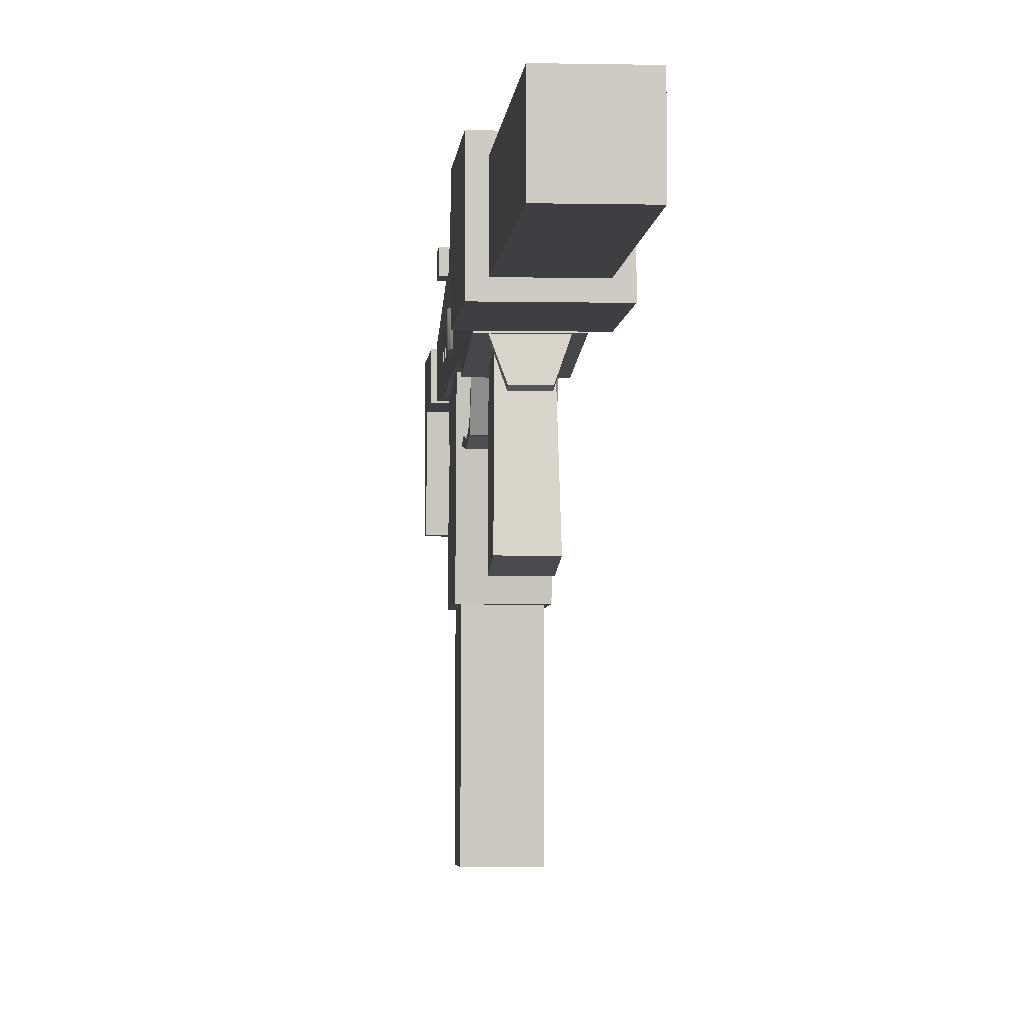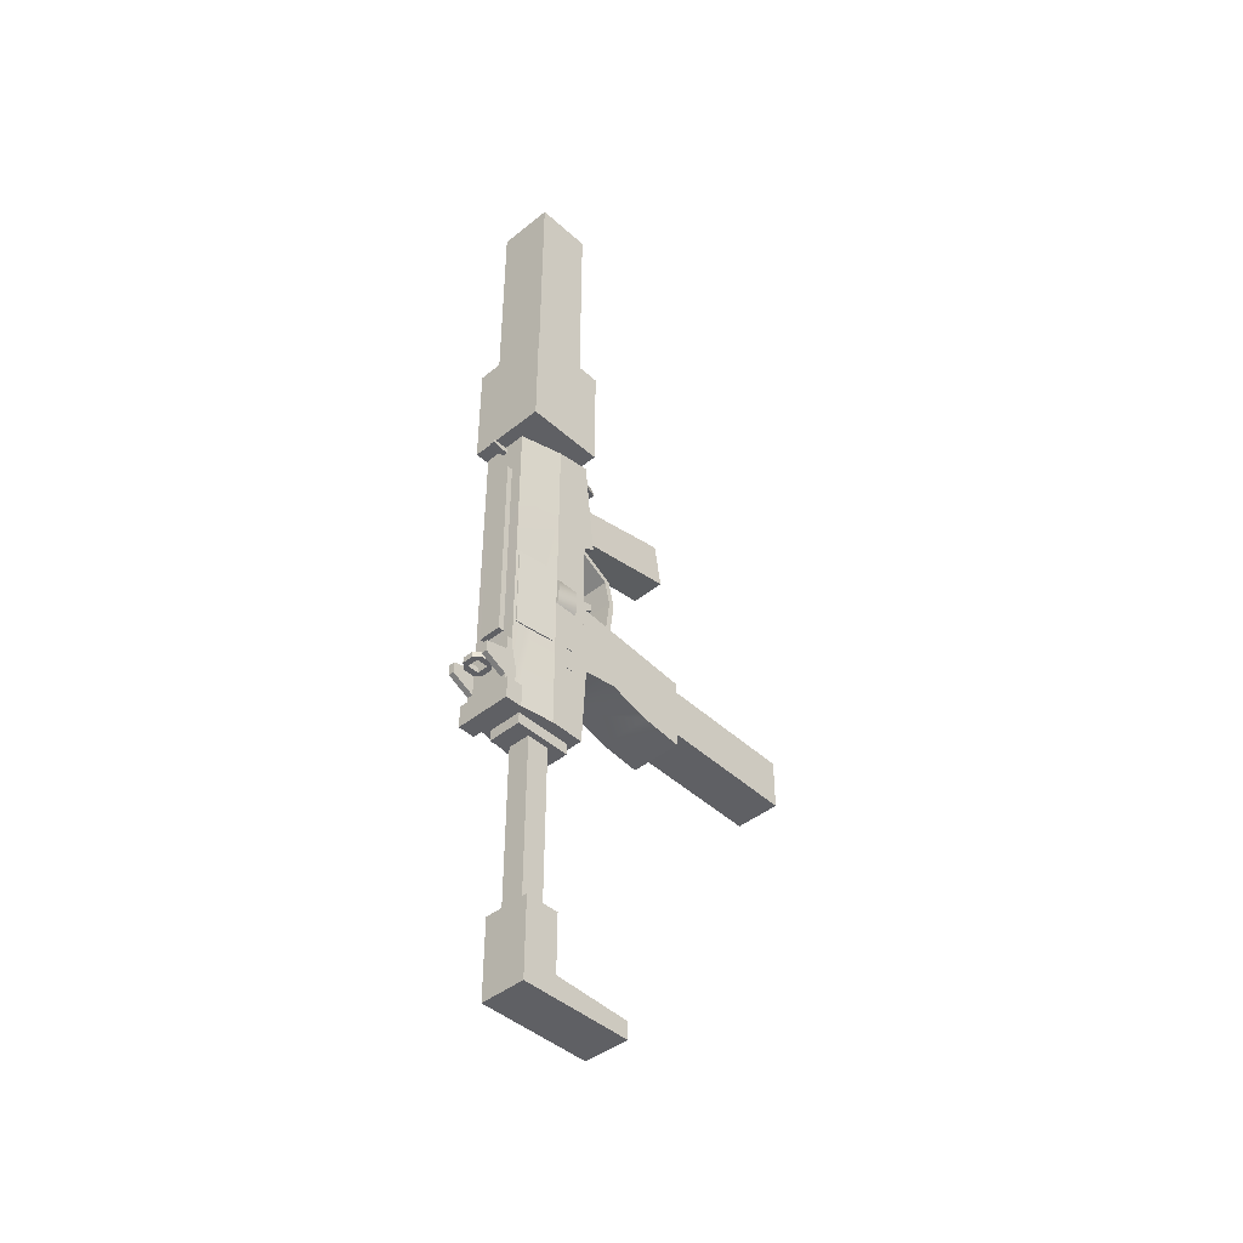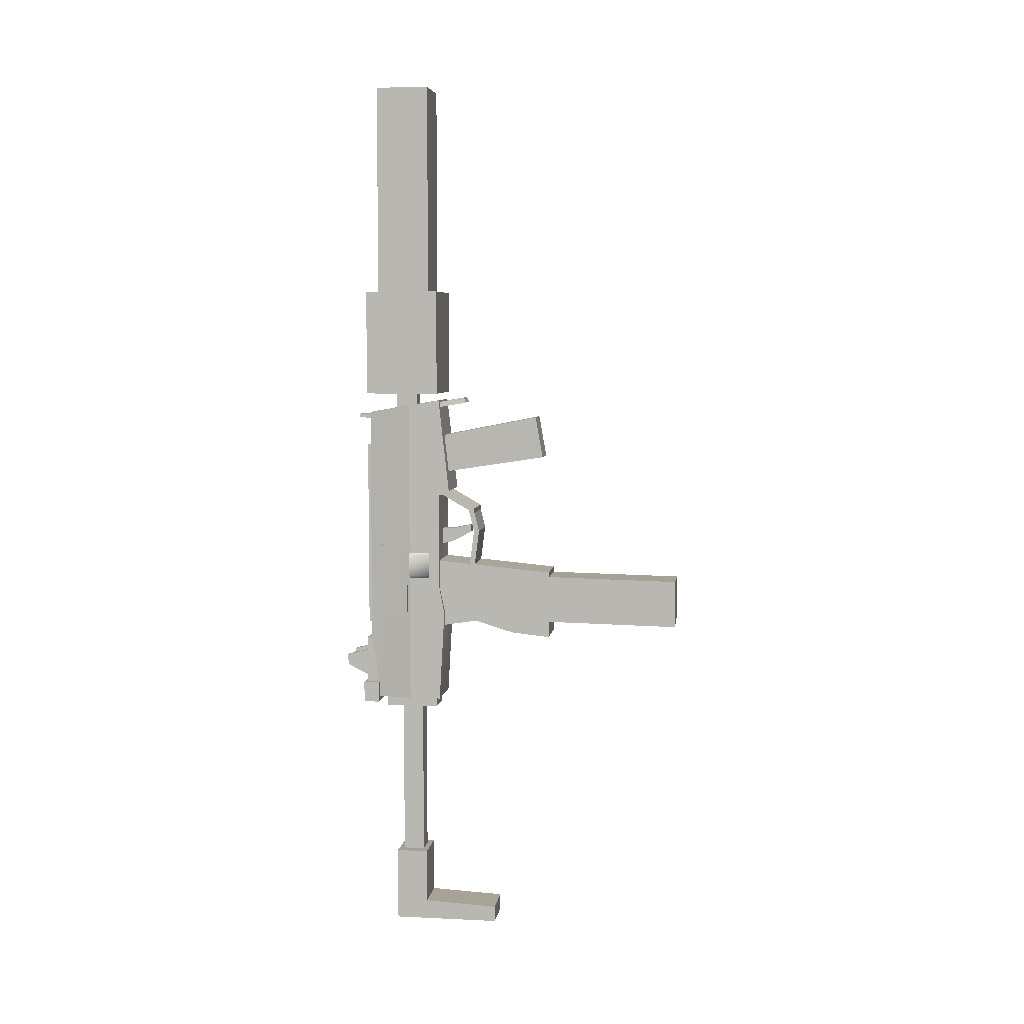
<metadata>
{"format":"obj","ext":"obj","renderer":"f3d","projection":"perspective","resolution":1024,"background":"white","views":[{"elev":-4.0,"azim":-4.1,"up":"+Y"},{"elev":-43.5,"azim":-136.6,"up":"+Z"},{"elev":5.8,"azim":-82.0,"up":"+Z"}]}
</metadata>
<code>
g
v -0.2 0.305 0.75
v -0.2 0.255 0.75
v 0.2 0.305 0.75
v 0.2 0.255 0.75
v 0.2 0.255 0.55
v 0.2 0.205 0.55
v -0.2 0.255 0.55
v -0.2 0.205 0.55
v -0.2 0.255 0.55
v -0.2 0.205 0.55
v 0.2 0.255 0.55
v 0.2 0.205 0.55
v 0.2 0.305 0.15
v 0.2 0.255 0.15
v -0.2 0.305 0.15
v -0.2 0.255 0.15
v -0.05 0.65 0.555
v -0.05 0.5 0.555
v 0.05 0.65 0.555
v 0.05 0.5 0.555
v 0.05 0.6 0.405
v 0.05 0.5 0.425
v -0.05 0.6 0.405
v -0.05 0.5 0.425
v -0.05 0.5 0.555
v -0.05 0.31 0.595
v 0.05 0.5 0.555
v 0.05 0.31 0.595
v 0.05 0.5 0.425
v 0.05 0.31 0.525
v -0.05 0.5 0.425
v -0.05 0.31 0.525
v -0.2 0.6 0.975
v -0.2 0.25 0.775
v 0.2 0.6 0.975
v 0.2 0.25 0.775
v 0.2 0.6 0.925
v 0.2 0.25 0.725
v -0.2 0.6 0.925
v -0.2 0.25 0.725
v -0.23 0.6 0.25
v -0.23 -0.5 0.15
v 0.23 0.6 0.25
v 0.23 -0.5 0.15
v 0.23 0.55 -0.25
v 0.23 -0.5 -0.35
v -0.23 0.55 -0.25
v -0.23 -0.5 -0.35
v -0.23 0.55 -0.25
v -0.23 0.2333 -0.25
v -0.23 -0.1333 -0.31
v -0.23 -0.5 -0.35
v 0.23 0.55 -0.25
v 0.23 0.2333 -0.25
v 0.23 -0.1333 -0.31
v 0.23 -0.5 -0.35
v 0.23 0.55 -0.4
v 0.23 0.2333 -0.35
v 0.23 -0.1333 -0.46
v 0.23 -0.5 -0.5
v -0.23 0.55 -0.4
v -0.23 0.2333 -0.35
v -0.23 -0.1333 -0.46
v -0.23 -0.5 -0.5
v -0.25 0.9 1.8
v -0.25 0.6 1.85
v 0.25 0.9 1.8
v 0.25 0.6 1.85
v 0.25 0.9 -1.15
v 0.25 0.6 -1.15
v -0.25 0.9 -1.15
v -0.25 0.6 -1.15
v -0.2 1.3 1.73
v -0.25 0.9 1.8
v 0.2 1.3 1.73
v 0.25 0.9 1.8
v 0.2 1.25 -1.15
v 0.25 0.9 -1.15
v -0.2 1.25 -1.15
v -0.25 0.9 -1.15
v -0.1 1.05 2.25
v -0.1 0.85 2.25
v 0.1 1.05 2.25
v 0.1 0.85 2.25
v 0.1 1.05 1.77
v 0.1 0.85 1.77
v -0.1 1.05 1.77
v -0.1 0.85 1.77
v -0.11 1.06 2.205
v -0.11 0.84 2.205
v 0.11 1.06 2.205
v 0.11 0.84 2.205
v 0.11 1.06 2.195
v 0.11 0.84 2.195
v -0.11 1.06 2.195
v -0.11 0.84 2.195
v -0.11 1.06 2.185
v -0.11 0.84 2.185
v 0.11 1.06 2.185
v 0.11 0.84 2.185
v 0.11 1.06 2.175
v 0.11 0.84 2.175
v -0.11 1.06 2.175
v -0.11 0.84 2.175
v -0.11 1.06 2.165
v -0.11 0.84 2.165
v 0.11 1.06 2.165
v 0.11 0.84 2.165
v 0.11 1.06 2.155
v 0.11 0.84 2.155
v -0.11 1.06 2.155
v -0.11 0.84 2.155
v -0.11 1.06 2.145
v -0.11 0.84 2.145
v 0.11 1.06 2.145
v 0.11 0.84 2.145
v 0.11 1.06 2.135
v 0.11 0.84 2.135
v -0.11 1.06 2.135
v -0.11 0.84 2.135
v -0.255 0.775 -0.275
v -0.255 0.725 -0.275
v 0.255 0.775 -0.275
v 0.255 0.725 -0.275
v 0.255 0.775 -0.325
v 0.255 0.725 -0.325
v -0.255 0.775 -0.325
v -0.255 0.725 -0.325
v -0.255 0.775 -0.475
v -0.255 0.725 -0.475
v 0.255 0.775 -0.475
v 0.255 0.725 -0.475
v 0.255 0.775 -0.525
v 0.255 0.725 -0.525
v -0.255 0.775 -0.525
v -0.255 0.725 -0.525
v -0.21 1.275 0.4
v -0.255 0.925 0.4
v -0.18 1.275 0.4
v -0.18 0.925 0.4
v -0.18 1.275 -0.35
v -0.18 0.925 -0.35
v -0.21 1.275 -0.35
v -0.255 0.925 -0.35
v -0.25 0.9 1.003
v -0.25 0.6 0.9032
v 0.25 0.9 1.003
v 0.25 0.6 0.9032
v -0.2 1.3 1.003
v -0.25 0.9 1.003
v 0.2 1.3 1.003
v 0.25 0.9 1.003
v -0.25 0.9 1.05
v -0.25 0.5 0.9502
v 0.25 0.9 1.05
v 0.25 0.5 0.9502
v -0.2 1.3 1.05
v -0.25 0.9 1.05
v 0.2 1.3 1.05
v 0.25 0.9 1.05
v -0.23 0.6 -0.01907
v 0.23 0.6 -0.01907
v 0.25 0.6 -0.01907
v -0.25 0.6 -0.01907
v -0.23 0.55 -0.2839
v 0.23 0.55 -0.2839
v 0.25 0.55 -0.2839
v -0.25 0.55 -0.2839
v -0.2 0.65 1.825
v -0.1 0.37 1.875
v 0.2 0.65 1.825
v 0.1 0.37 1.875
v 0.2 0.65 1.775
v 0.1 0.35 1.825
v -0.2 0.65 1.775
v -0.1 0.35 1.825
v 0.2 1.3 -0.5984
v -0.2 1.3 -0.5984
v 0.2 1.25 -0.8136
v -0.2 1.25 -0.8136
v -0.2 1.35 -0.55
v -0.2 1.15 -0.55
v 0.2 1.35 -0.55
v 0.2 1.15 -0.55
v 0.2 1.35 -1.1
v 0.2 1.15 -1.1
v -0.2 1.35 -1.1
v -0.2 1.15 -1.1
v -0.1 1.35 1.4
v -0.1 1.3 1.4
v 0.1 1.35 1.4
v 0.1 1.3 1.4
v 0.1 1.35 -0.4
v 0.1 1.3 -0.4
v -0.1 1.35 -0.4
v -0.1 1.3 -0.4
v -0.25 1.375 -1
v -0.25 1.225 -1
v 0.25 1.375 -1
v 0.25 1.225 -1
v 0.25 1.375 -1.2
v 0.25 1.225 -1.2
v -0.25 1.375 -1.2
v -0.25 1.225 -1.2
v 0.205 0.775 1.325
v 0.205 0.625 1.325
v 0.255 0.775 1.325
v 0.255 0.625 1.325
v 0.255 0.775 1.275
v 0.255 0.625 1.275
v 0.205 0.775 1.275
v 0.205 0.625 1.275
v 0.205 0.65 0.2
v 0.205 0.55 0.2
v 0.255 0.65 0.2
v 0.255 0.55 0.2
v 0.255 0.65 0
v 0.255 0.55 0
v 0.205 0.65 0
v 0.205 0.55 0
v 0.205 0.35 0.125
v 0.205 0.25 0.125
v 0.255 0.35 0.125
v 0.255 0.25 0.125
v 0.255 0.35 0.075
v 0.255 0.25 0.075
v 0.205 0.35 0.075
v 0.205 0.25 0.075
v 0.205 1 -0.15
v 0.205 0.8 -0.15
v 0.255 1 -0.15
v 0.255 0.8 -0.15
v 0.255 1 -0.25
v 0.255 0.8 -0.25
v 0.205 1 -0.25
v 0.205 0.8 -0.25
v 0.225 0.9 0.35
v 0.225 0.7 0.35
v 0.275 0.9 0.3
v 0.275 0.7 0.3
v 0.275 0.9 0.1
v 0.275 0.7 0.1
v 0.225 0.9 0.05
v 0.225 0.7 0.05
v -0.275 0.9 0.3
v -0.275 0.7 0.3
v -0.225 0.9 0.35
v -0.225 0.7 0.35
v -0.225 0.9 0.05
v -0.225 0.7 0.05
v -0.275 0.9 0.1
v -0.275 0.7 0.1
v -0.15 1.15 -1.15
v -0.15 0.65 -1.15
v 0.15 1.15 -1.15
v 0.15 0.65 -1.15
v 0.15 1.15 -1.25
v 0.15 0.65 -1.25
v -0.15 1.15 -1.25
v -0.15 0.65 -1.25
v -0.1 1 -1.2
v -0.1 0.8 -1.2
v 0.1 1 -1.2
v 0.1 0.8 -1.2
v 0.1 1 -3.2
v 0.1 0.8 -3.2
v -0.1 1 -3.2
v -0.1 0.8 -3.2
v -0.2 1.05 -2.75
v -0.2 0.75 -2.75
v 0.2 1.05 -2.75
v 0.2 0.75 -2.75
v 0.2 1.05 -3.25
v 0.2 0.75 -3.3
v -0.2 1.05 -3.25
v -0.2 0.75 -3.3
v -0.2 1.05 -3.25
v -0.2 0.05 -3.3
v 0.2 1.05 -3.25
v 0.2 0.05 -3.3
v 0.2 1.05 -3.45
v 0.2 0.05 -3.45
v -0.2 1.05 -3.45
v -0.2 0.05 -3.45
v -0.2 0.75 0.125
v -0.2 -1.75 0.075
v 0.2 0.75 0.125
v 0.2 -1.75 0.075
v 0.2 0.75 -0.325
v 0.2 -1.75 -0.375
v -0.2 0.75 -0.325
v -0.2 -1.75 -0.375
v -0.35 1.3 2.92
v -0.35 0.6 2.92
v 0.35 1.3 2.92
v 0.35 0.6 2.92
v 0.35 1.3 1.92
v 0.35 0.6 1.92
v -0.35 1.3 1.92
v -0.35 0.6 1.92
v -0.25 1.2 4.9
v -0.25 0.7 4.9
v 0.25 1.2 4.9
v 0.25 0.7 4.9
v 0.25 1.2 2.9
v 0.25 0.7 2.9
v -0.25 1.2 2.9
v -0.25 0.7 2.9
v -0.025 1.45 1.705
v -0.025 1.3 1.705
v 0.025 1.45 1.705
v 0.025 1.3 1.705
v 0.025 1.45 1.675
v 0.025 1.3 1.655
v -0.025 1.45 1.675
v -0.025 1.3 1.655
v 0.05 1.55 -0.75
v 0.05 1.35 -0.75
v 0.1 1.5 -0.75
v 0.1 1.4 -0.75
v 0.1 1.5 -0.8
v 0.1 1.4 -0.8
v 0.05 1.55 -0.8
v 0.05 1.35 -0.8
v -0.1 1.5 -0.75
v -0.1 1.4 -0.75
v -0.05 1.55 -0.75
v -0.05 1.35 -0.75
v -0.05 1.55 -0.8
v -0.05 1.35 -0.8
v -0.1 1.5 -0.8
v -0.1 1.4 -0.8
v -0.05 1.55 -0.75
v -0.05 1.5 -0.75
v 0.05 1.55 -0.75
v 0.05 1.5 -0.75
v 0.05 1.55 -0.8
v 0.05 1.5 -0.8
v -0.05 1.55 -0.8
v -0.05 1.5 -0.8
v -0.05 1.4 -0.75
v -0.05 1.35 -0.75
v 0.05 1.4 -0.75
v 0.05 1.35 -0.75
v 0.05 1.4 -0.8
v 0.05 1.35 -0.8
v -0.05 1.4 -0.8
v -0.05 1.35 -0.8
v 0.15 1.55 -0.73
v 0.15 1.35 -0.68
v 0.2 1.55 -0.73
v 0.2 1.35 -0.68
v 0.2 1.55 -0.83
v 0.2 1.35 -0.93
v 0.15 1.55 -0.83
v 0.15 1.35 -0.93
v -0.2 1.55 -0.73
v -0.2 1.35 -0.68
v -0.15 1.55 -0.73
v -0.15 1.35 -0.68
v -0.15 1.55 -0.83
v -0.15 1.35 -0.93
v -0.2 1.55 -0.83
v -0.2 1.35 -0.93
v -0.135 0.6237 1.49
v -0.15 -0.3577 1.684
v 0.135 0.6237 1.49
v 0.15 -0.3577 1.684
v 0.135 0.5611 1.136
v 0.15 -0.4271 1.29
v -0.135 0.5611 1.136
v -0.15 -0.4271 1.29
g mat1
f 4 3 1
f 2 4 1
f 6 5 3
f 4 6 3
f 8 7 5
f 6 8 5
f 2 1 7
f 8 2 7
f 3 5 7
f 1 3 7
f 6 4 2
f 8 6 2
f 12 11 9
f 10 12 9
f 14 13 11
f 12 14 11
f 16 15 13
f 14 16 13
f 10 9 15
f 16 10 15
f 11 13 15
f 9 11 15
f 14 12 10
f 16 14 10
f 20 19 17
f 18 20 17
f 22 21 19
f 20 22 19
f 24 23 21
f 22 24 21
f 18 17 23
f 24 18 23
f 19 21 23
f 17 19 23
f 22 20 18
f 24 22 18
f 28 27 25
f 26 28 25
f 30 29 27
f 28 30 27
f 32 31 29
f 30 32 29
f 26 25 31
f 32 26 31
f 27 29 31
f 25 27 31
f 30 28 26
f 32 30 26
f 36 35 33
f 34 36 33
f 38 37 35
f 36 38 35
f 40 39 37
f 38 40 37
f 34 33 39
f 40 34 39
f 35 37 39
f 33 35 39
f 38 36 34
f 40 38 34
f 44 43 41
f 42 44 41
f 48 47 45
f 46 48 45
f 46 44 42
f 48 46 42
f 54 53 49
f 50 54 49
f 55 54 50
f 51 55 50
f 56 55 51
f 52 56 51
f 59 58 54
f 55 59 54
f 60 59 55
f 56 60 55
f 62 61 57
f 58 62 57
f 63 62 58
f 59 63 58
f 64 63 59
f 60 64 59
f 51 50 62
f 63 51 62
f 52 51 63
f 64 52 63
f 60 56 52
f 64 60 52
f 68 67 65
f 66 68 65
f 72 71 69
f 70 72 69
f 76 75 73
f 74 76 73
f 80 79 77
f 78 80 77
f 84 83 81
f 82 84 81
f 86 85 83
f 84 86 83
f 88 87 85
f 86 88 85
f 82 81 87
f 88 82 87
f 83 85 87
f 81 83 87
f 86 84 82
f 88 86 82
f 92 91 89
f 90 92 89
f 94 93 91
f 92 94 91
f 96 95 93
f 94 96 93
f 90 89 95
f 96 90 95
f 91 93 95
f 89 91 95
f 94 92 90
f 96 94 90
f 100 99 97
f 98 100 97
f 102 101 99
f 100 102 99
f 104 103 101
f 102 104 101
f 98 97 103
f 104 98 103
f 99 101 103
f 97 99 103
f 102 100 98
f 104 102 98
f 108 107 105
f 106 108 105
f 110 109 107
f 108 110 107
f 112 111 109
f 110 112 109
f 106 105 111
f 112 106 111
f 107 109 111
f 105 107 111
f 110 108 106
f 112 110 106
f 116 115 113
f 114 116 113
f 118 117 115
f 116 118 115
f 120 119 117
f 118 120 117
f 114 113 119
f 120 114 119
f 115 117 119
f 113 115 119
f 118 116 114
f 120 118 114
f 124 123 121
f 122 124 121
f 126 125 123
f 124 126 123
f 128 127 125
f 126 128 125
f 122 121 127
f 128 122 127
f 123 125 127
f 121 123 127
f 126 124 122
f 128 126 122
f 132 131 129
f 130 132 129
f 134 133 131
f 132 134 131
f 136 135 133
f 134 136 133
f 130 129 135
f 136 130 135
f 131 133 135
f 129 131 135
f 134 132 130
f 136 134 130
f 140 139 137
f 138 140 137
f 142 141 139
f 140 142 139
f 144 143 141
f 142 144 141
f 138 137 143
f 144 138 143
f 139 141 143
f 137 139 143
f 142 140 138
f 144 142 138
f 69 71 145
f 147 69 145
f 80 78 152
f 150 80 152
f 155 67 68
f 156 155 68
f 148 147 155
f 156 148 155
f 66 65 153
f 154 66 153
f 153 145 146
f 154 153 146
f 65 67 155
f 153 65 155
f 147 145 153
f 155 147 153
f 68 66 154
f 156 68 154
f 146 148 156
f 154 146 156
f 75 76 160
f 159 75 160
f 152 151 159
f 160 152 159
f 74 73 157
f 158 74 157
f 149 150 158
f 157 149 158
f 73 75 159
f 157 73 159
f 151 149 157
f 159 151 157
f 76 74 158
f 160 76 158
f 150 152 160
f 158 150 160
f 45 44 46
f 45 43 44
f 45 162 43
f 41 48 42
f 41 47 48
f 41 161 47
f 41 43 162
f 161 41 162
f 45 47 161
f 162 45 161
f 148 146 164
f 163 148 164
f 57 54 58
f 166 53 54
f 54 57 166
f 49 62 50
f 165 61 62
f 62 49 165
f 49 53 166
f 165 49 166
f 57 61 165
f 166 57 165
f 70 163 167
f 69 163 70
f 69 148 163
f 69 147 148
f 164 72 168
f 164 71 72
f 145 164 146
f 145 71 164
f 72 70 167
f 168 72 167
f 163 164 168
f 167 163 168
f 172 171 169
f 170 172 169
f 172 174 173
f 171 172 173
f 176 175 173
f 174 176 173
f 170 169 175
f 176 170 175
f 171 173 175
f 169 171 175
f 174 172 170
f 176 174 170
f 149 151 177
f 178 149 177
f 179 78 77
f 179 152 78
f 177 152 179
f 177 151 152
f 150 79 80
f 150 180 79
f 150 178 180
f 150 149 178
f 77 79 180
f 179 77 180
f 178 177 179
f 180 178 179
f 184 183 181
f 182 184 181
f 186 185 183
f 184 186 183
f 188 187 185
f 186 188 185
f 182 181 187
f 188 182 187
f 183 185 187
f 181 183 187
f 186 184 182
f 188 186 182
f 192 191 189
f 190 192 189
f 194 193 191
f 192 194 191
f 196 195 193
f 194 196 193
f 190 189 195
f 196 190 195
f 191 193 195
f 189 191 195
f 194 192 190
f 196 194 190
f 256 255 253
f 254 256 253
f 258 257 255
f 256 258 255
f 260 259 257
f 258 260 257
f 254 253 259
f 260 254 259
f 255 257 259
f 253 255 259
f 258 256 254
f 260 258 254
f 264 263 261
f 262 264 261
f 266 265 263
f 264 266 263
f 268 267 265
f 266 268 265
f 262 261 267
f 268 262 267
f 263 265 267
f 261 263 267
f 266 264 262
f 268 266 262
f 272 271 269
f 270 272 269
f 274 273 271
f 272 274 271
f 276 275 273
f 274 276 273
f 270 269 275
f 276 270 275
f 271 273 275
f 269 271 275
f 274 272 270
f 276 274 270
f 280 279 277
f 278 280 277
f 282 281 279
f 280 282 279
f 284 283 281
f 282 284 281
f 278 277 283
f 284 278 283
f 279 281 283
f 277 279 283
f 282 280 278
f 284 282 278
g mat20
f 312 311 309
f 310 312 309
f 314 313 311
f 312 314 311
f 316 315 313
f 314 316 313
f 310 309 315
f 316 310 315
f 311 313 315
f 309 311 315
f 314 312 310
f 316 314 310
f 320 319 317
f 318 320 317
f 322 321 319
f 320 322 319
f 324 323 321
f 322 324 321
f 318 317 323
f 324 318 323
f 319 321 323
f 317 319 323
f 322 320 318
f 324 322 318
f 328 327 325
f 326 328 325
f 330 329 327
f 328 330 327
f 332 331 329
f 330 332 329
f 326 325 331
f 332 326 331
f 327 329 331
f 325 327 331
f 330 328 326
f 332 330 326
f 336 335 333
f 334 336 333
f 338 337 335
f 336 338 335
f 340 339 337
f 338 340 337
f 334 333 339
f 340 334 339
f 335 337 339
f 333 335 339
f 338 336 334
f 340 338 334
f 344 343 341
f 342 344 341
f 346 345 343
f 344 346 343
f 348 347 345
f 346 348 345
f 342 341 347
f 348 342 347
f 343 345 347
f 341 343 347
f 346 344 342
f 348 346 342
f 352 351 349
f 350 352 349
f 354 353 351
f 352 354 351
f 356 355 353
f 354 356 353
f 350 349 355
f 356 350 355
f 351 353 355
f 349 351 355
f 354 352 350
f 356 354 350
f 360 359 357
f 358 360 357
f 362 361 359
f 360 362 359
f 364 363 361
f 362 364 361
f 358 357 363
f 364 358 363
f 359 361 363
f 357 359 363
f 362 360 358
f 364 362 358
g mat21
f 200 199 197
f 198 200 197
f 202 201 199
f 200 202 199
f 204 203 201
f 202 204 201
f 198 197 203
f 204 198 203
f 199 201 203
f 197 199 203
f 202 200 198
f 204 202 198
f 208 207 205
f 206 208 205
f 210 209 207
f 208 210 207
f 212 211 209
f 210 212 209
f 206 205 211
f 212 206 211
f 207 209 211
f 205 207 211
f 210 208 206
f 212 210 206
f 216 215 213
f 214 216 213
f 218 217 215
f 216 218 215
f 220 219 217
f 218 220 217
f 214 213 219
f 220 214 219
f 215 217 219
f 213 215 219
f 218 216 214
f 220 218 214
f 224 223 221
f 222 224 221
f 226 225 223
f 224 226 223
f 228 227 225
f 226 228 225
f 222 221 227
f 228 222 227
f 223 225 227
f 221 223 227
f 226 224 222
f 228 226 222
f 232 231 229
f 230 232 229
f 234 233 231
f 232 234 231
f 236 235 233
f 234 236 233
f 230 229 235
f 236 230 235
f 231 233 235
f 229 231 235
f 234 232 230
f 236 234 230
f 240 239 237
f 238 240 237
f 242 241 239
f 240 242 239
f 244 243 241
f 242 244 241
f 238 237 243
f 244 238 243
f 239 241 243
f 237 239 243
f 242 240 238
f 244 242 238
f 248 247 245
f 246 248 245
f 250 249 247
f 248 250 247
f 252 251 249
f 250 252 249
f 246 245 251
f 252 246 251
f 247 249 251
f 245 247 251
f 250 248 246
f 252 250 246
f 368 367 365
f 366 368 365
f 370 369 367
f 368 370 367
f 372 371 369
f 370 372 369
f 372 366 365
f 371 372 365
f 367 369 371
f 365 367 371
f 370 368 366
f 372 370 366
g mat3
f 288 287 285
f 286 288 285
f 290 289 287
f 288 290 287
f 292 291 289
f 290 292 289
f 286 285 291
f 292 286 291
f 287 289 291
f 285 287 291
f 290 288 286
f 292 290 286
g mat8
f 296 295 293
f 294 296 293
f 298 297 295
f 296 298 295
f 300 299 297
f 298 300 297
f 294 293 299
f 300 294 299
f 295 297 299
f 293 295 299
f 298 296 294
f 300 298 294
f 304 303 301
f 302 304 301
f 306 305 303
f 304 306 303
f 308 307 305
f 306 308 305
f 302 301 307
f 308 302 307
f 303 305 307
f 301 303 307
f 306 304 302
f 308 306 302

</code>
